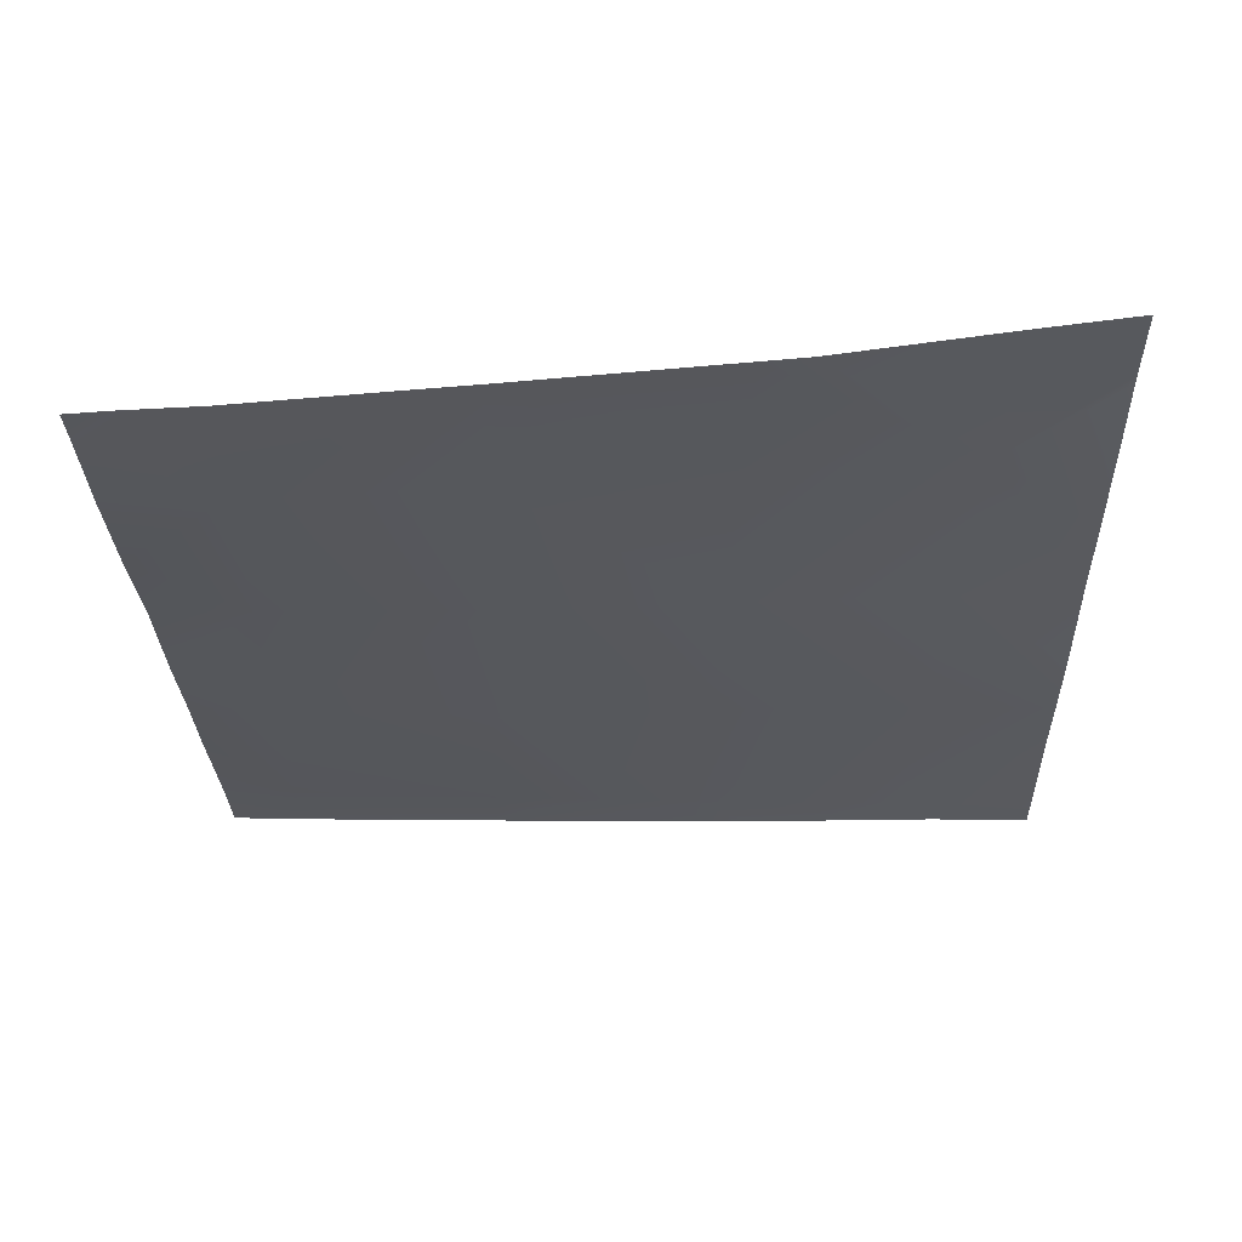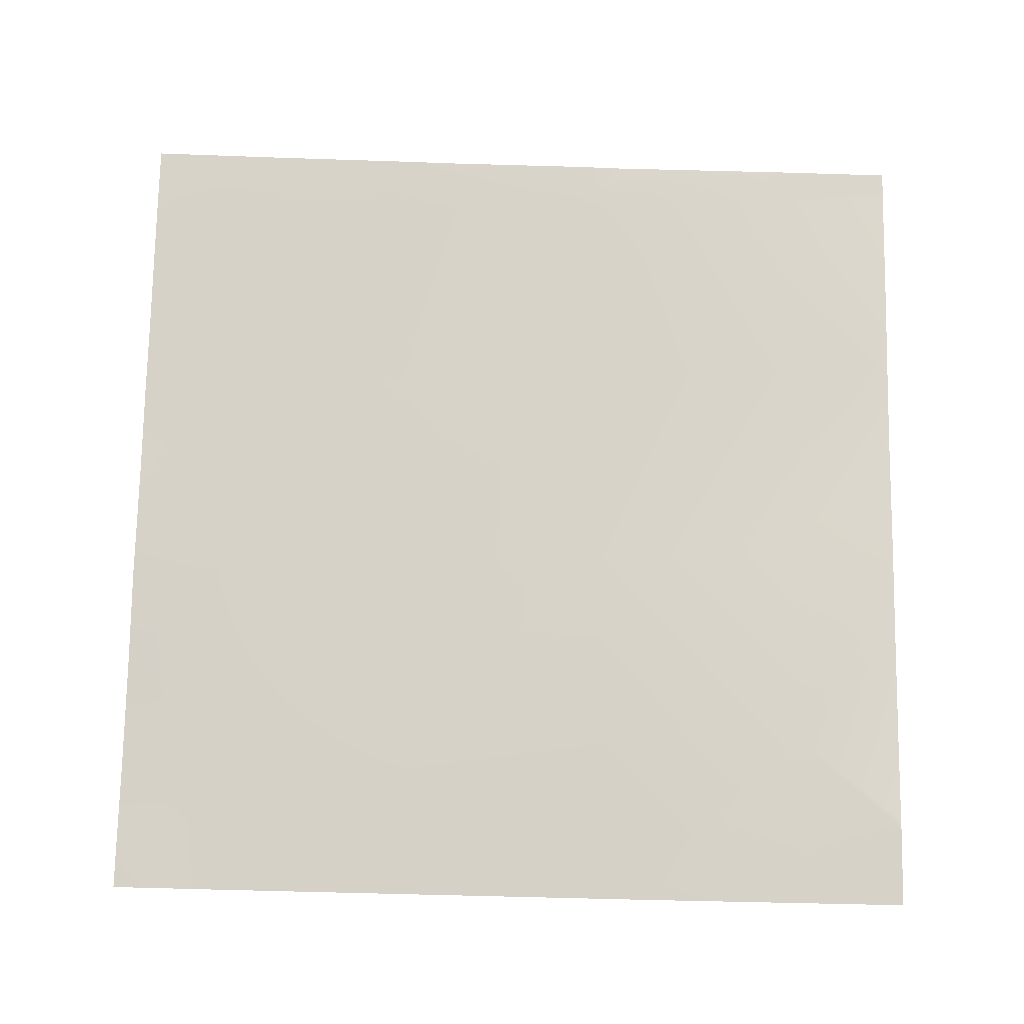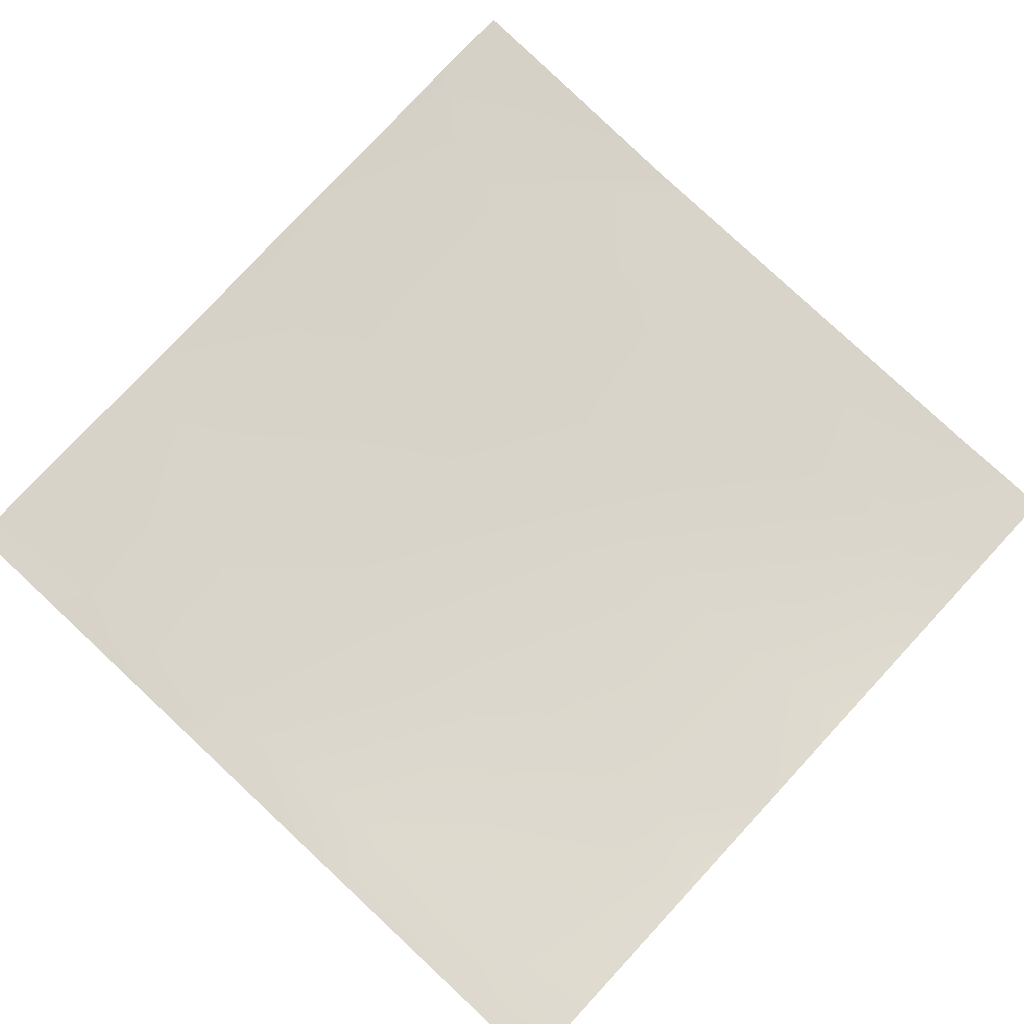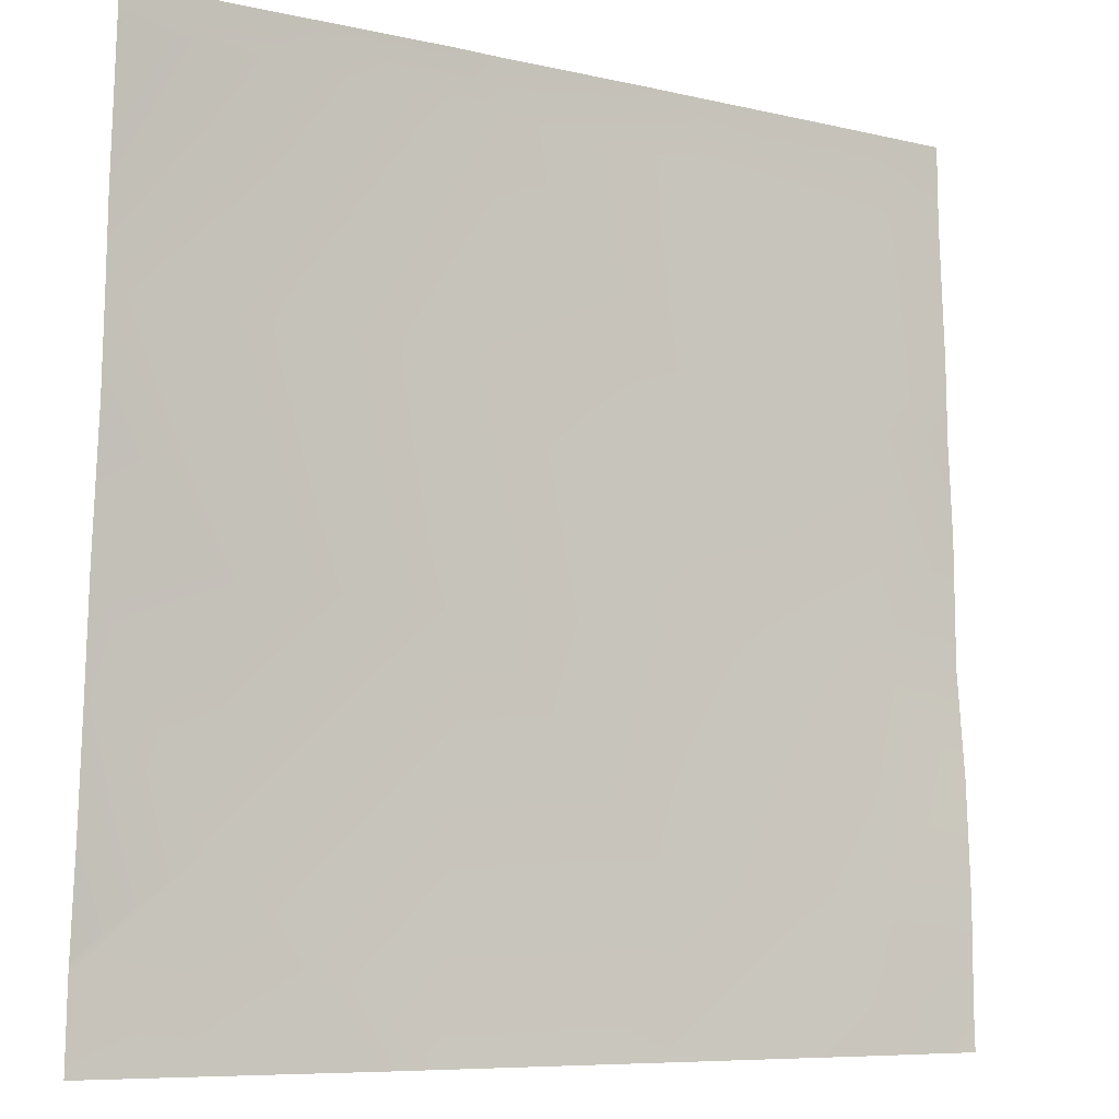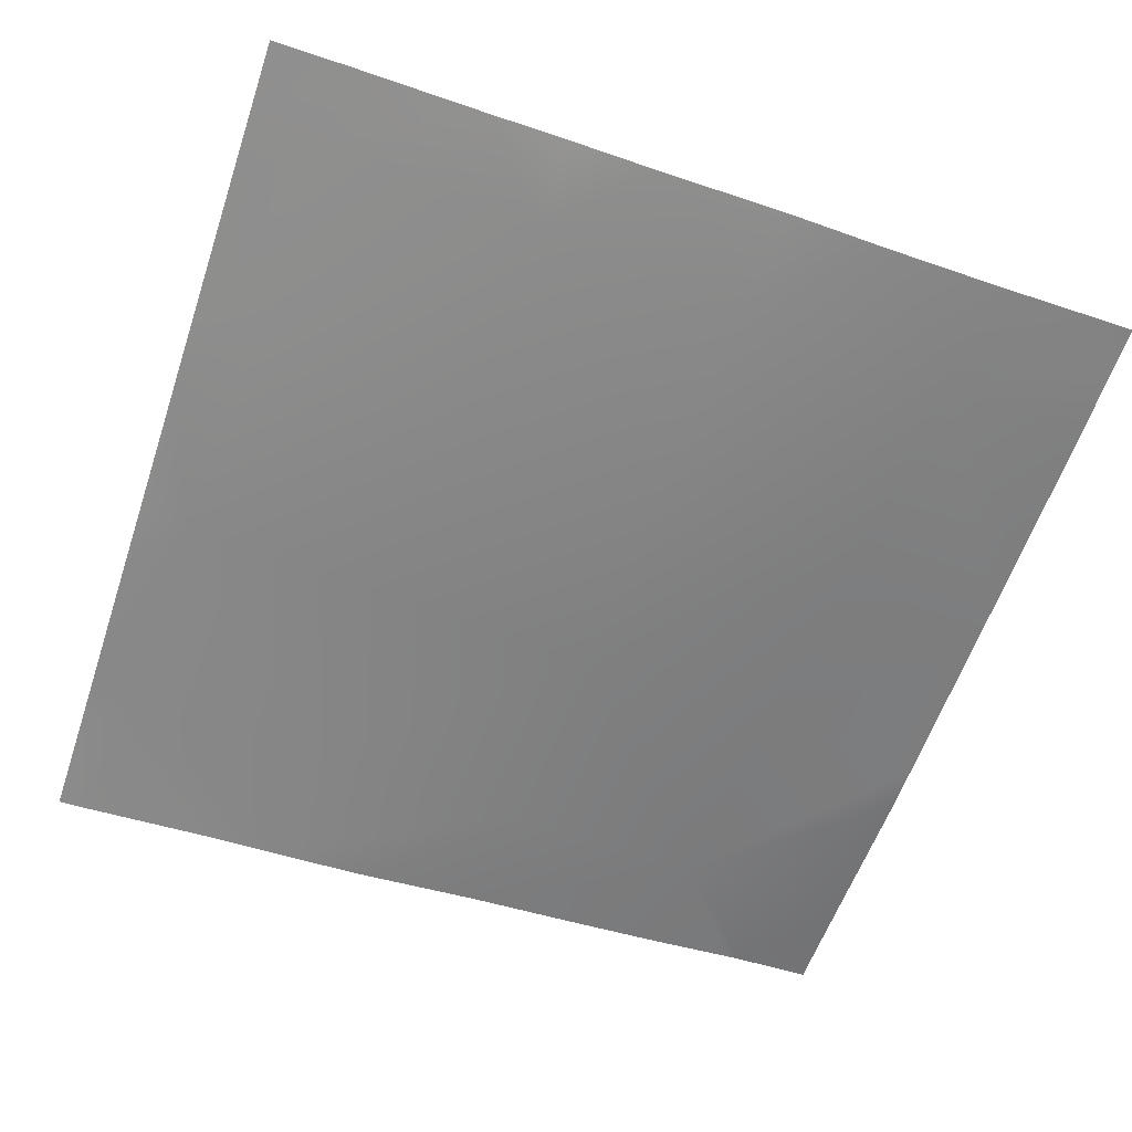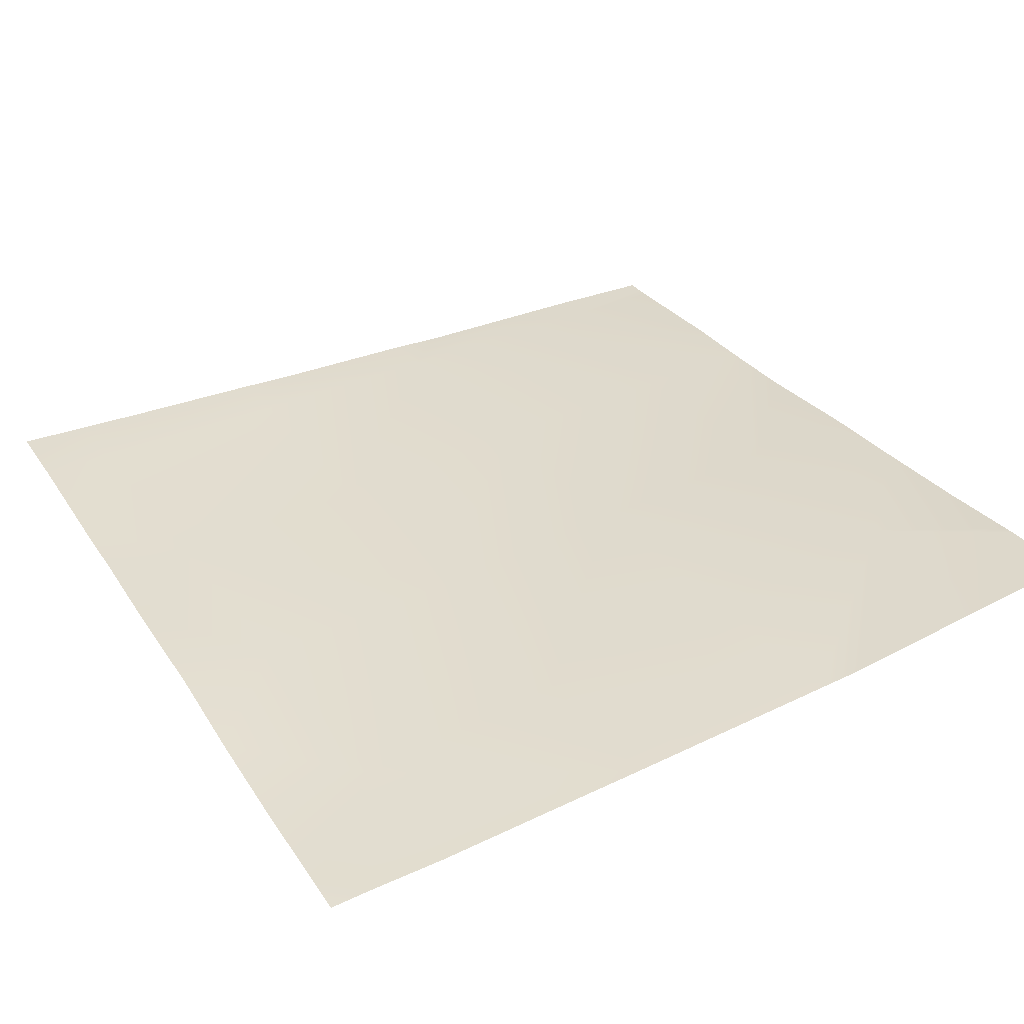
<metadata>
{"format":"obj","ext":"obj","renderer":"f3d","projection":"perspective","resolution":1024,"background":"white","views":[{"elev":-28.0,"azim":-178.8,"up":"+Y"},{"elev":76.4,"azim":-178.4,"up":"+Y"},{"elev":72.9,"azim":42.9,"up":"+Y"},{"elev":-7.2,"azim":-33.4,"up":"+Z"},{"elev":-63.8,"azim":71.6,"up":"+Y"},{"elev":34.1,"azim":150.8,"up":"+Y"}]}
</metadata>
<code>
v -62.16 1.547 112
v -64 1.714 113.5
v -61.99 1.369 115.3
v -64 1.785 112
v -64 1.525 115.4
v -64 1.362 117.5
v -58.16 1.04 112
v -58 1.032 115.1
v -59.02 1.112 112
v -64 1.693 113.7
v -55.22 0.7903 112
v -64 1.239 119.4
v -61.78 1.091 119.3
v -57.79 0.861 119.1
v -64 1.008 121.8
v -64 0.9241 123.4
v -61.57 0.8825 123.3
v -57.58 0.7959 123.1
v -53.8 0.6498 118.9
v -61.36 0.7266 127.3
v -64 0.8676 124.9
v -54.01 0.6949 114.9
v -57.37 0.7176 127.1
v -64 0.6645 128
v -62.02 0.687 128
v -64 0.6781 127.7
v -64 0.6905 127.4
v -61.32 0.6857 128
v -57.32 0.7013 128
v -58.22 0.6695 128
v -54.42 0.7134 128
v -53.38 0.7379 126.8
v -53.59 0.6111 122.9
v -48 0.2641 112
v -48.77 0.3178 112
v -48 0.2853 112.7
v -50.17 0.3801 112
v -52.99 0.6094 112
v -50.02 0.3817 114.7
v -54.16 0.7013 112
v -48 0.3883 116.6
v -49.81 0.5597 118.7
v -48 0.2908 114.6
v -48 0.5703 118.6
v -49.6 0.6011 122.6
v -53.32 0.7424 128
v -48 0.5934 120.9
v -48 0.6873 122.6
v -49.39 0.7958 126.6
v -48 0.7131 124.1
v -49.32 0.8122 128
v -50.62 0.782 128
v -48 0.8302 126.6
v -48 0.84 127.5
v -48 0.8457 128
f 1 2 3
f 1 4 2
f 5 6 3
f 7 3 8
f 7 9 3
f 10 3 2
f 10 5 3
f 7 8 11
f 3 12 13
f 3 6 12
f 3 14 8
f 12 15 13
f 13 16 17
f 13 15 16
f 14 17 18
f 17 14 13
f 14 18 19
f 16 20 17
f 16 21 20
f 3 13 14
f 22 8 14
f 17 23 18
f 24 25 26
f 26 20 27
f 26 25 20
f 25 28 20
f 29 23 30
f 28 23 20
f 28 30 23
f 23 31 32
f 23 29 31
f 17 20 23
f 21 27 20
f 33 18 23
f 9 1 3
f 34 35 36
f 37 38 39
f 11 22 40
f 11 8 22
f 18 33 19
f 22 19 39
f 41 39 42
f 41 43 39
f 36 39 43
f 36 35 39
f 35 37 39
f 41 42 44
f 42 39 19
f 39 40 22
f 39 38 40
f 42 19 45
f 31 46 32
f 33 32 45
f 47 45 48
f 33 45 19
f 45 32 49
f 47 42 45
f 47 44 42
f 50 48 45
f 23 32 33
f 51 49 52
f 46 49 32
f 46 52 49
f 51 53 49
f 51 54 53
f 54 51 55
f 50 49 53
f 50 45 49
f 22 14 19

</code>
